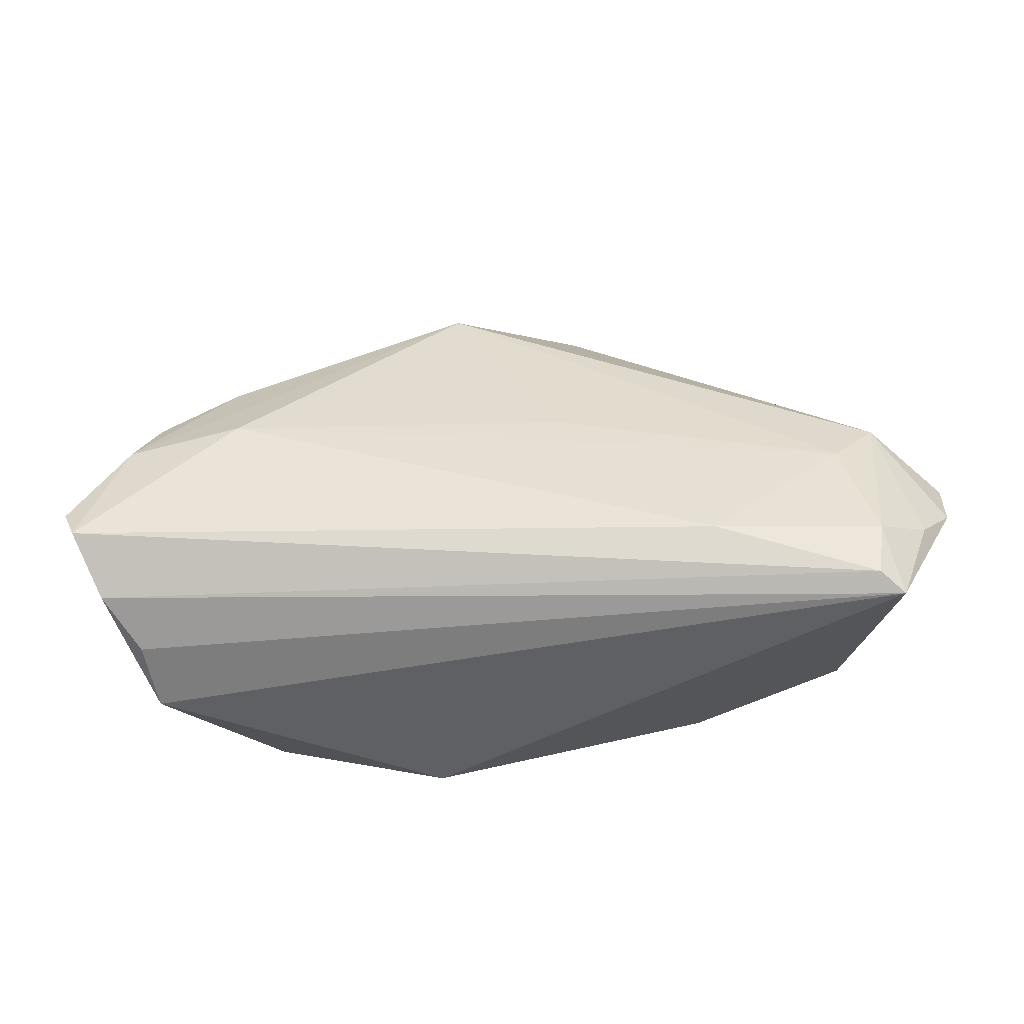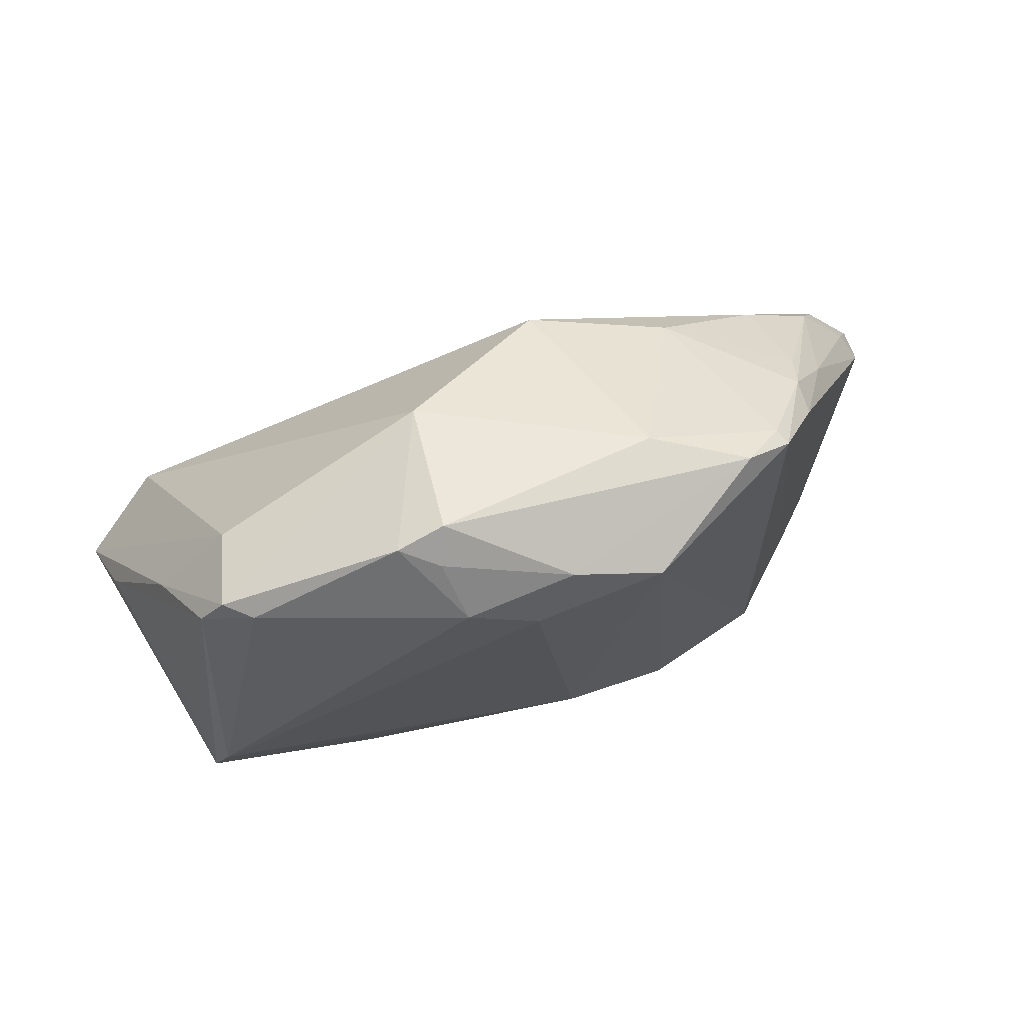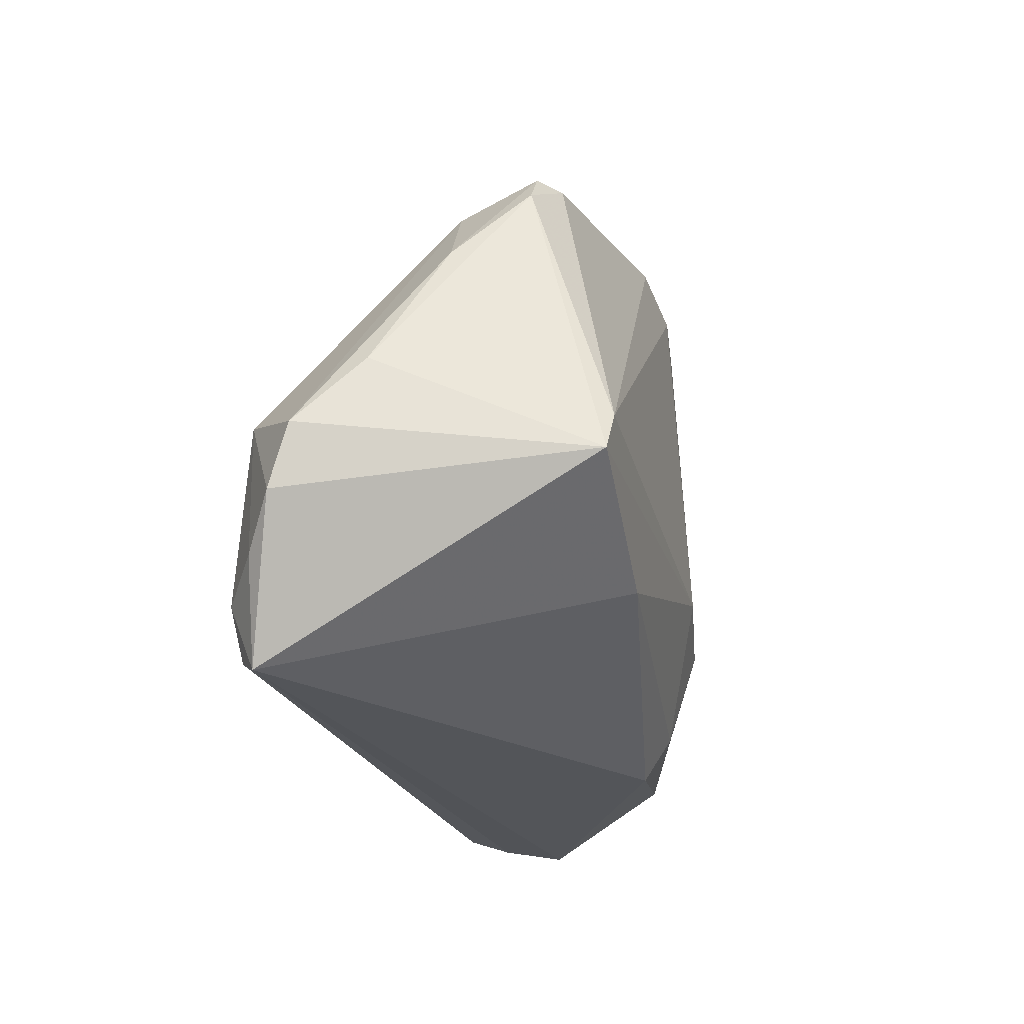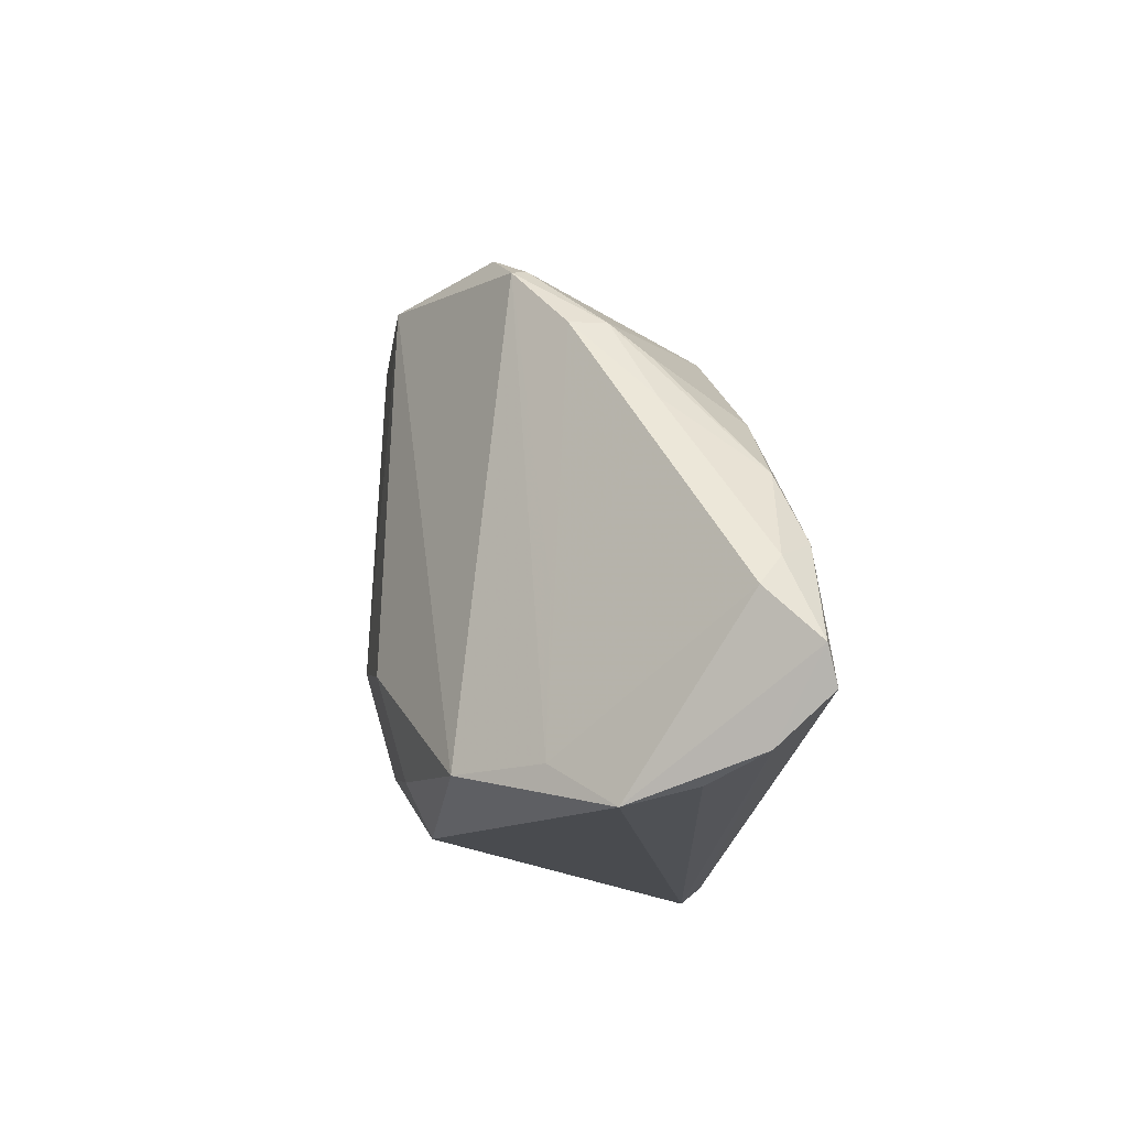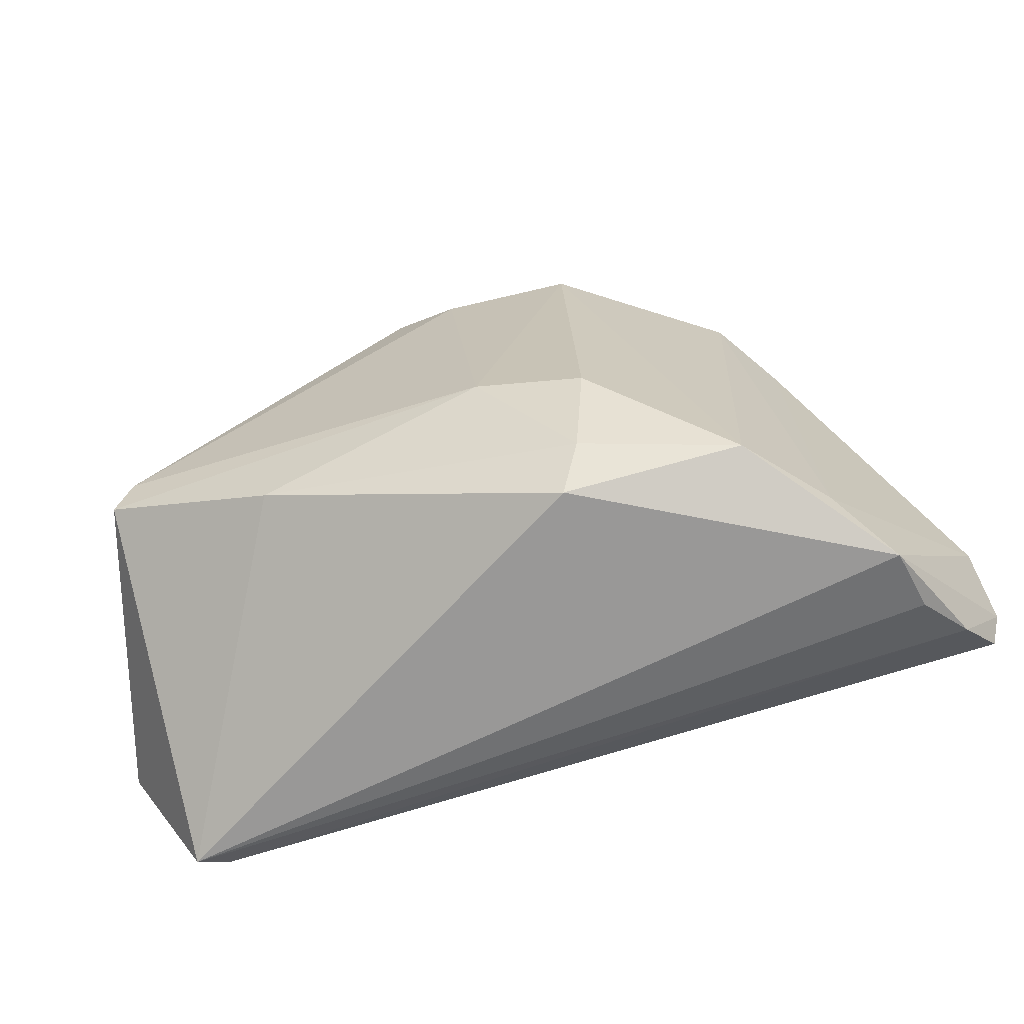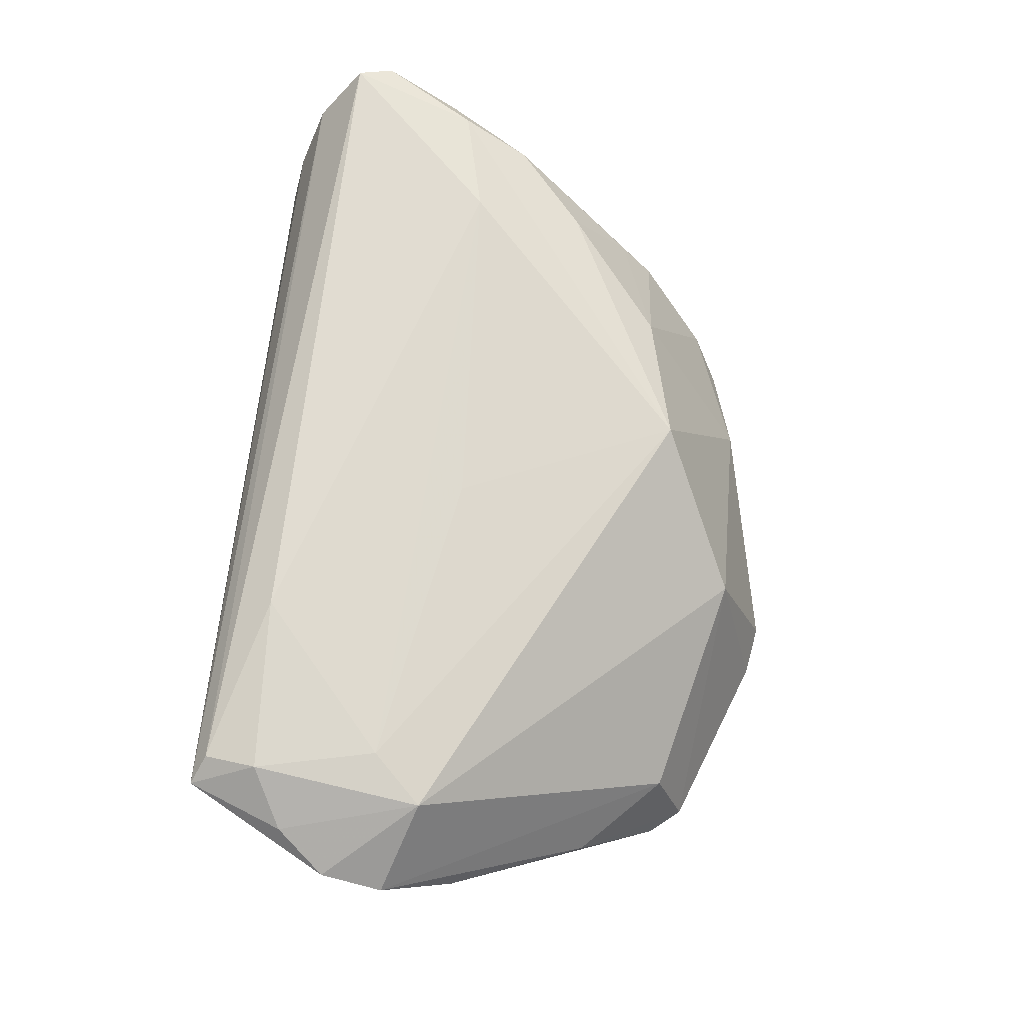
<metadata>
{"format":"obj","ext":"obj","renderer":"f3d","projection":"perspective","resolution":1024,"background":"white","views":[{"elev":43.4,"azim":-2.7,"up":"+Z"},{"elev":71.6,"azim":166.1,"up":"+Y"},{"elev":-23.1,"azim":102.5,"up":"+Y"},{"elev":-14.3,"azim":-92.9,"up":"+Y"},{"elev":-66.1,"azim":-162.9,"up":"+Y"},{"elev":69.0,"azim":94.8,"up":"+Z"}]}
</metadata>
<code>
v 0.05767 -0.01439 0.01469
v -0.005596 0.03846 -0.0215
v -0.032 0.03655 -0.01112
v 0.01065 0.04214 -0.01745
v 0.04208 0.0308 -0.01347
v 0.04435 -0.03094 0.02135
v 0.04216 -0.008286 0.02191
v 0.04557 -0.02406 0.02279
v -0.04271 0.01265 0.01805
v -0.06013 -0.007185 0.01901
v -0.02809 0.02498 0.014
v -0.06196 -0.02185 0.02431
v 0.04731 0.02051 -0.004296
v 0.03515 0.03492 -0.01623
v -0.03821 0.03268 -0.009104
v 0.05861 -0.006427 0.01206
v -0.06359 -0.01726 0.02304
v 0.04765 -0.03287 0.01894
v 0.008585 0.03609 -0.02309
v -0.01948 0.03934 -0.006233
v 0.02462 -0.01819 -0.02322
v -0.01708 0.03503 -0.02298
v -0.05278 0.003893 0.01926
v 0.003562 -0.0002662 0.02242
v -0.03694 -0.02727 -0.01554
v -0.01715 -0.02505 -0.02095
v 0.03717 0.03116 -0.003022
v 0.05543 0.00255 0.003674
v -0.04415 0.02442 -0.002678
v 0.04838 -0.001983 0.02013
v 0.03877 0.03498 -0.01357
v 0.04524 -0.003181 -0.02419
v 0.00932 0.04538 -0.0134
v -0.01427 -0.03148 -0.01768
v -0.04508 0.02018 0.006587
v -0.01925 -0.01248 -0.02463
v -0.06239 -0.01089 0.01631
v -0.005285 -0.009306 -0.02641
v -0.05592 -0.004885 0.02283
v 0.02303 -0.02454 0.02431
v -0.05209 -0.03287 0.002243
v -0.04384 0.0245 0.001935
v -0.05376 -0.03086 0.01101
v -0.04989 0.01367 0.007041
v -0.04595 -0.02725 -0.005226
v 0.009231 0.03869 0.004997
v -0.03708 0.03323 -0.007155
v -0.04123 -0.00171 0.02431
v 0.05271 -0.02039 0.01831
v -0.04487 -0.007427 -0.004722
v -0.009721 0.02861 0.01813
v -0.0001538 0.03268 -0.02479
v -0.05842 -0.02771 0.01785
v 0.04748 -0.008304 -0.02353
v 0.04809 -0.002355 -0.01848
v 0.01555 0.04424 -0.01483
f 1 18 54
f 34 18 41
f 21 18 34
f 21 54 18
f 17 41 53
f 34 41 25
f 17 53 12
f 49 18 1
f 49 8 18
f 1 30 49
f 49 30 8
f 37 41 17
f 46 20 51
f 51 30 46
f 46 30 27
f 3 2 22
f 52 2 19
f 22 2 52
f 54 21 38
f 22 52 38
f 32 5 54
f 32 52 19
f 54 38 32
f 32 38 52
f 43 41 18
f 18 53 43
f 43 53 41
f 17 12 39
f 39 12 48
f 39 48 51
f 51 48 24
f 18 8 6
f 6 53 18
f 6 12 53
f 48 12 40
f 40 6 8
f 12 6 40
f 45 25 41
f 41 37 45
f 20 46 33
f 33 3 20
f 2 3 33
f 20 3 47
f 22 25 15
f 15 3 22
f 15 47 3
f 25 45 15
f 42 47 15
f 26 21 34
f 26 38 21
f 34 25 26
f 1 54 16
f 54 28 16
f 16 30 1
f 27 30 16
f 54 5 55
f 55 28 54
f 5 28 55
f 10 37 17
f 17 39 10
f 9 39 51
f 7 24 48
f 48 40 7
f 7 30 51
f 51 24 7
f 8 30 7
f 7 40 8
f 19 2 4
f 2 33 4
f 29 45 37
f 42 15 29
f 36 26 25
f 38 26 36
f 36 25 22
f 22 38 36
f 13 28 5
f 13 16 28
f 27 16 13
f 37 10 44
f 42 29 44
f 44 29 37
f 11 9 51
f 11 47 42
f 51 20 11
f 20 47 11
f 39 9 23
f 42 44 23
f 23 10 39
f 23 44 10
f 14 32 19
f 5 32 14
f 31 46 27
f 5 14 31
f 27 13 31
f 31 13 5
f 50 15 45
f 45 29 50
f 50 29 15
f 42 23 35
f 35 23 9
f 35 11 42
f 9 11 35
f 56 4 33
f 56 31 14
f 19 4 56
f 56 14 19
f 56 33 46
f 46 31 56

</code>
